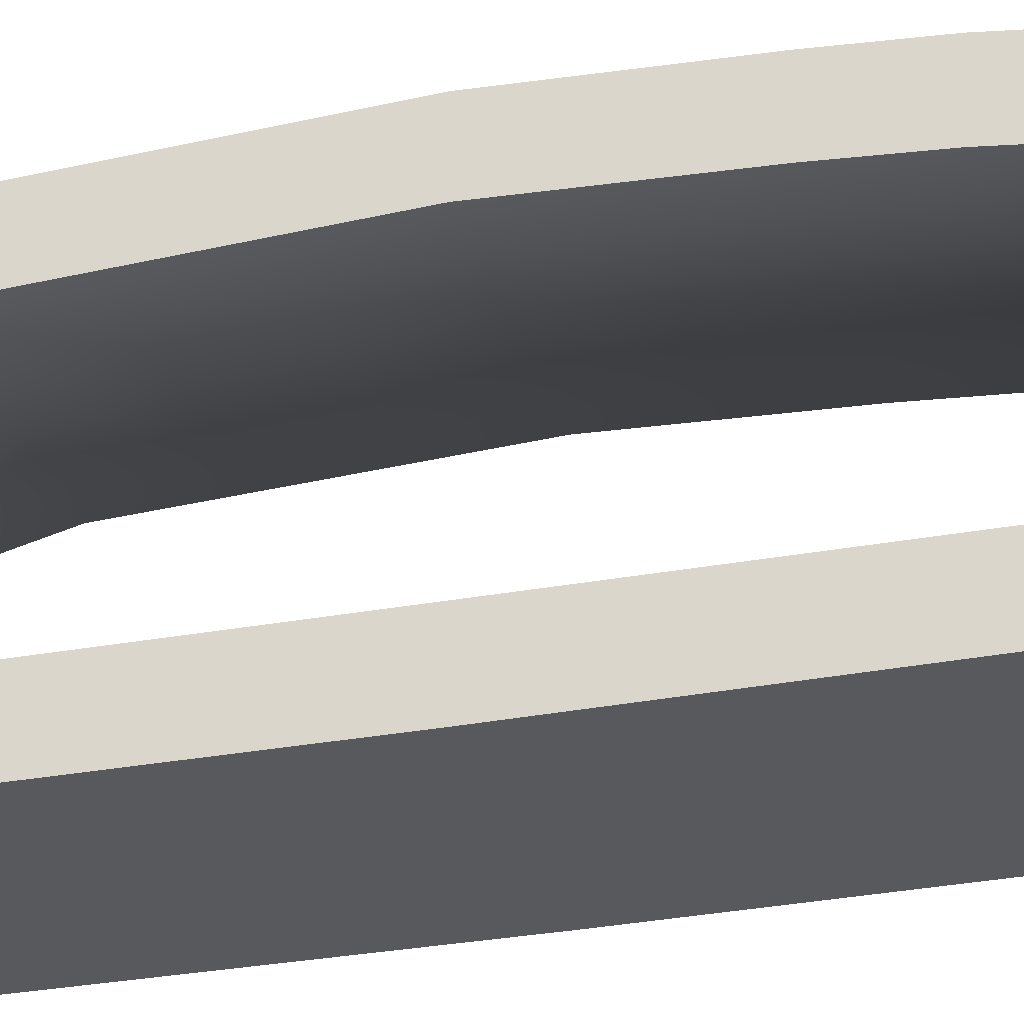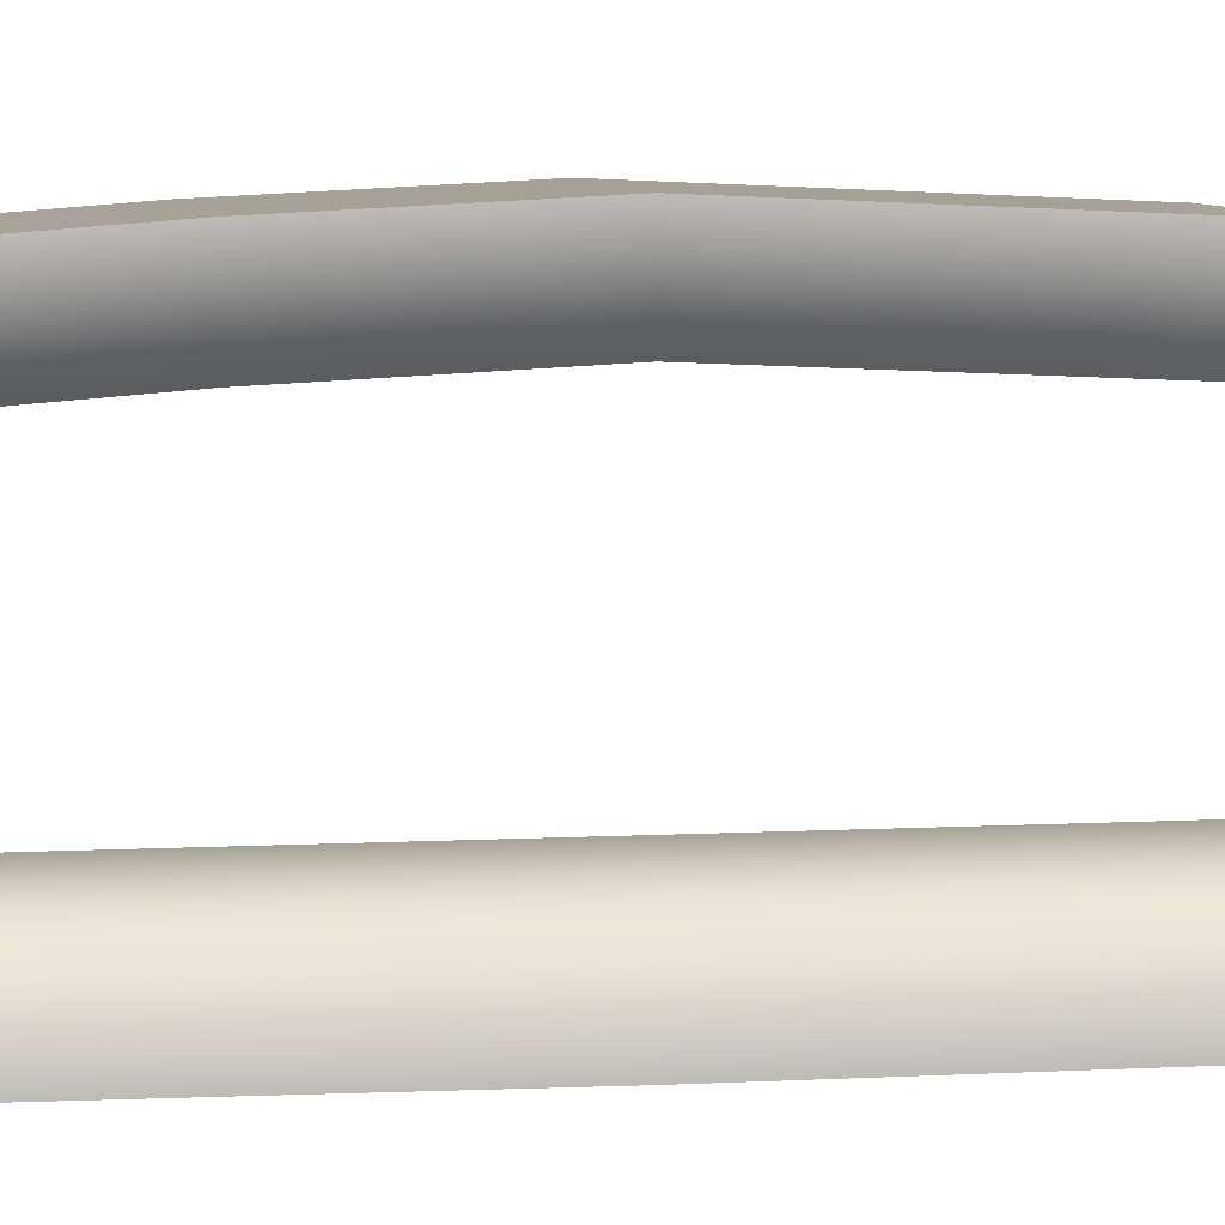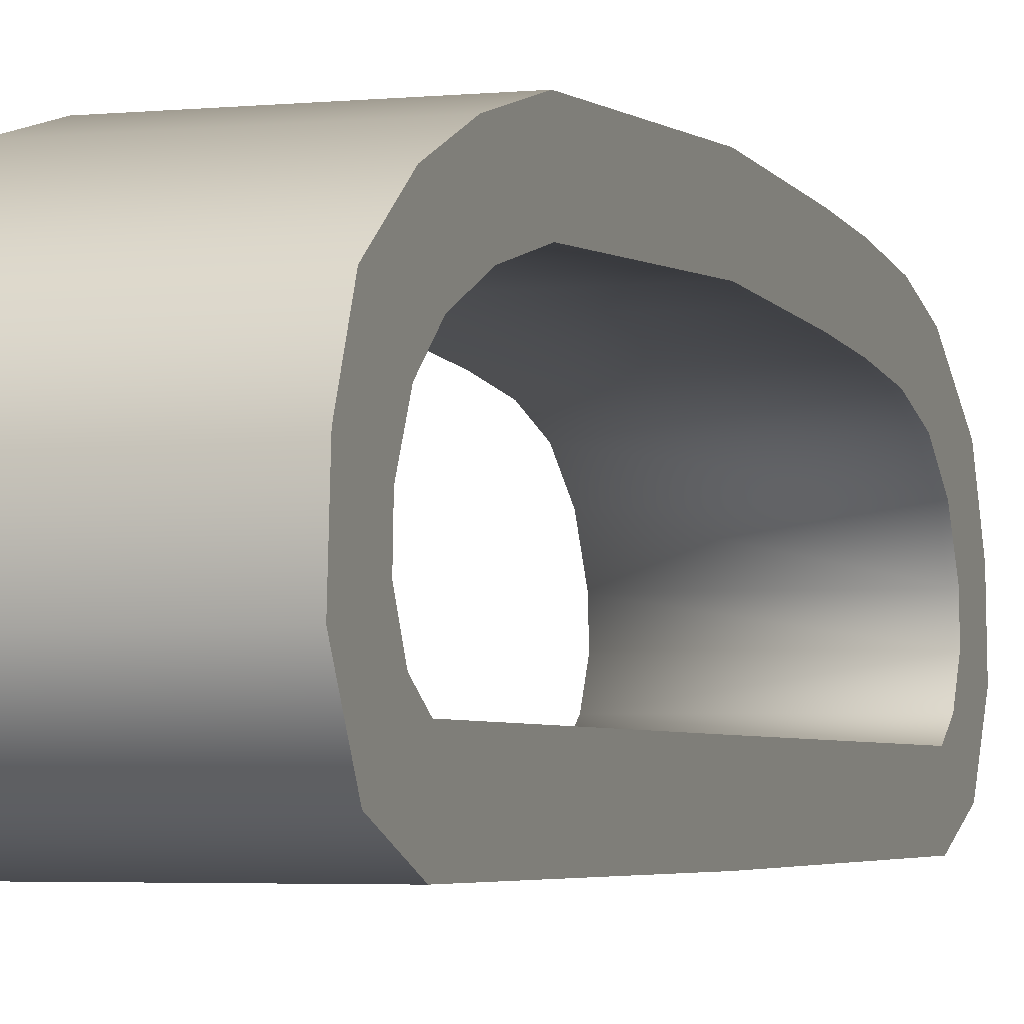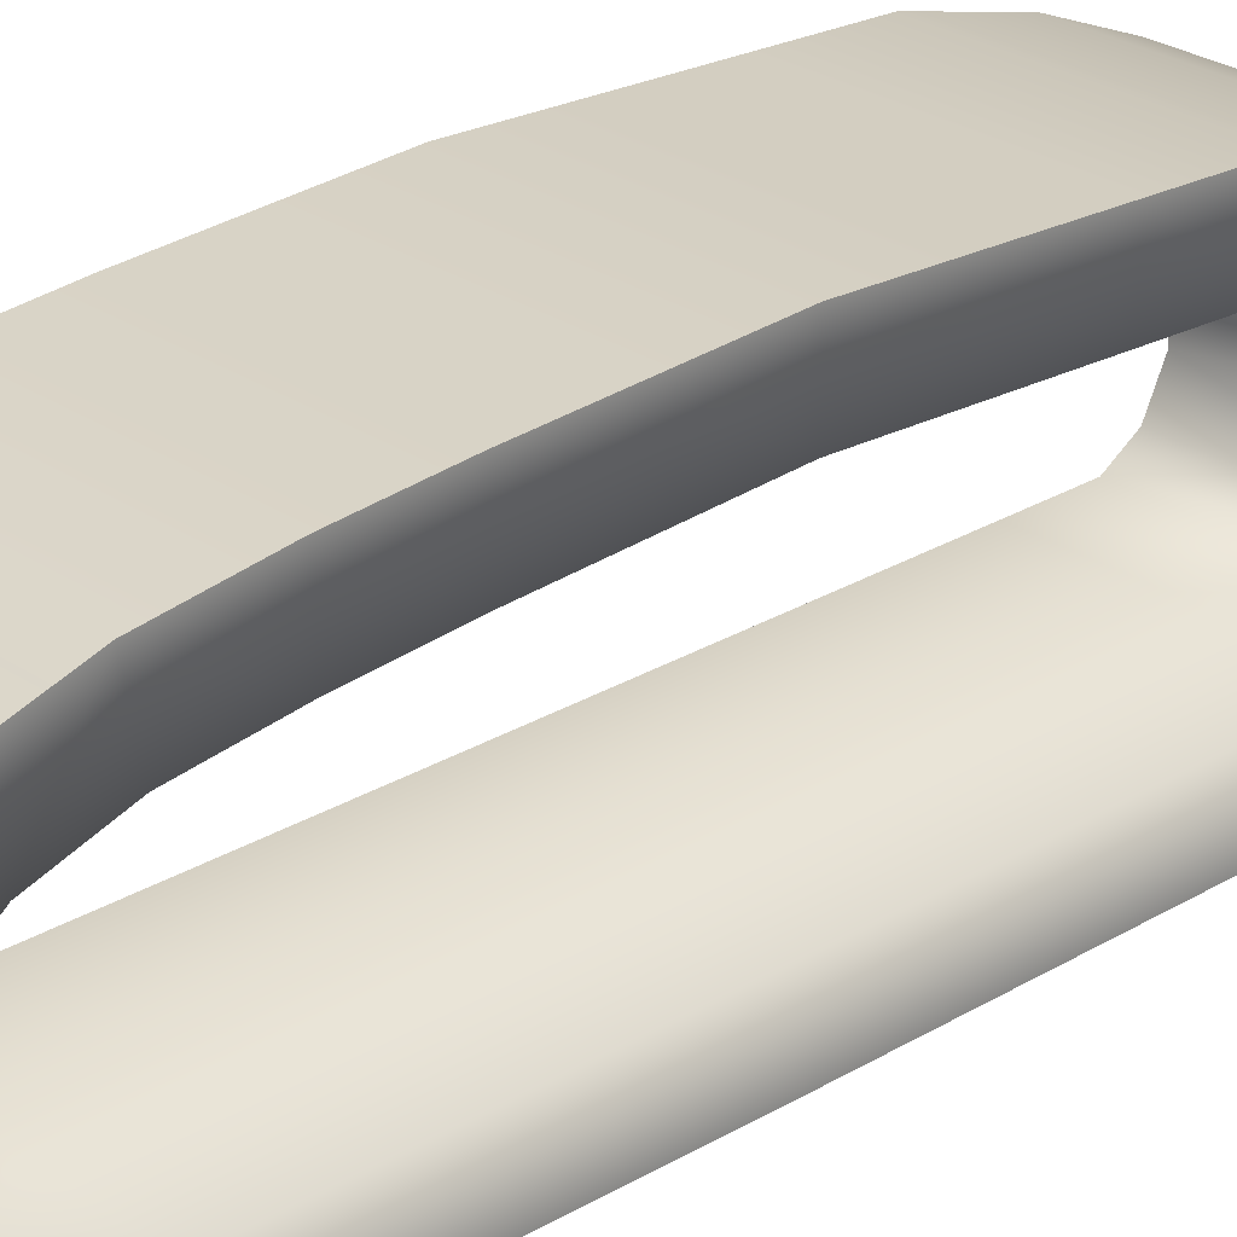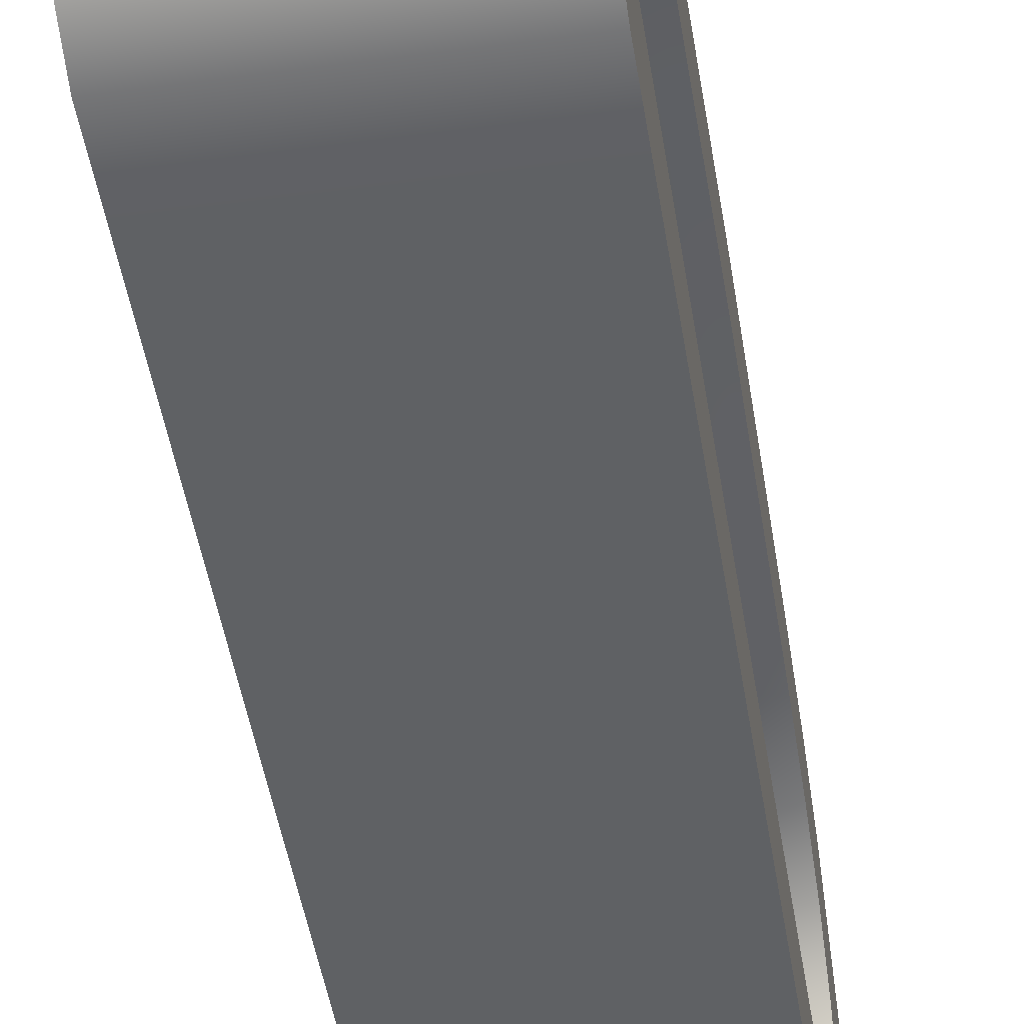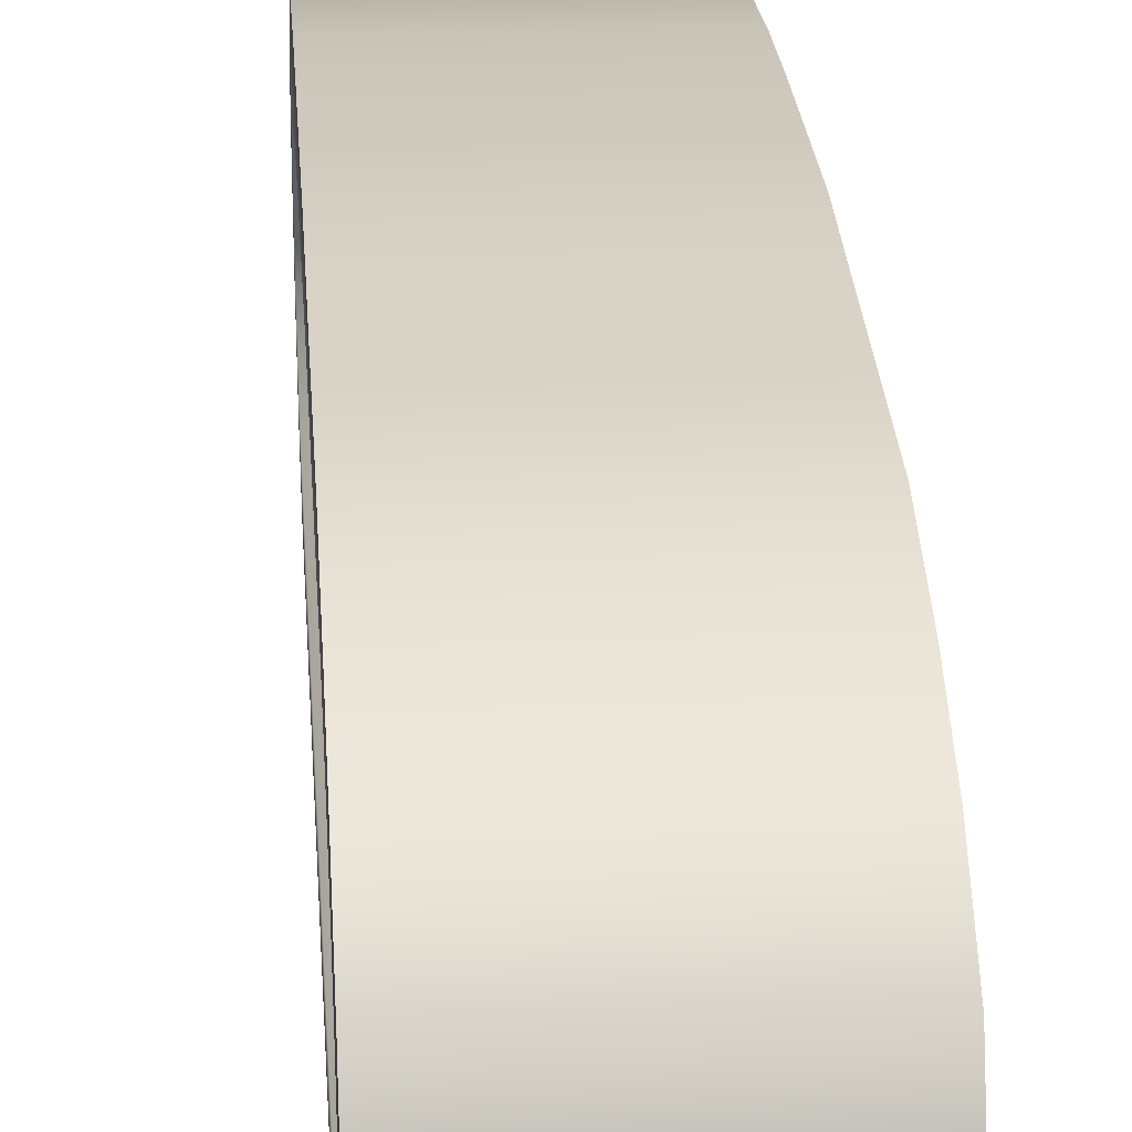
<metadata>
{"format":"obj","ext":"obj","renderer":"f3d","projection":"perspective","resolution":1024,"background":"white","views":[{"elev":-30.0,"azim":-74.4,"up":"+Y"},{"elev":6.1,"azim":81.2,"up":"+Y"},{"elev":-3.5,"azim":-160.8,"up":"+Y"},{"elev":26.4,"azim":46.9,"up":"+Y"},{"elev":-45.6,"azim":-171.2,"up":"+Y"},{"elev":25.6,"azim":176.2,"up":"+Y"}]}
</metadata>
<code>
g [GIMMICK]mouse_treads_R
v -0.4356 0.05267 -0.001328
v -0.4356 0.05248 0.03967
v -0.4356 0.01299 0.03967
v -0.4356 0.01318 -0.001806
v -0.4356 0.05286 -0.0418
v -0.4356 0.01337 -0.04275
v -0.4356 0.05306 -0.0873
v -0.4356 0.01359 -0.08878
v -0.4356 0.05326 -0.1306
v -0.4356 0.01379 -0.1325
v -0.4356 0.05345 -0.1727
v -0.4356 0.01399 -0.1752
v -0.4356 0.05364 -0.2146
v -0.4356 0.01419 -0.2176
v -0.4356 0.06436 -0.2316
v -0.4356 0.03209 -0.2612
v -0.4356 0.07371 -0.2838
v -0.4356 0.08569 -0.242
v -0.4356 0.1183 -0.2808
v -0.4356 0.1075 -0.241
v -0.4356 0.133 -0.2284
v -0.4356 0.157 -0.2645
v -0.4356 0.1855 -0.225
v -0.4356 0.1515 -0.2059
v -0.4356 0.2038 -0.181
v -0.4356 0.1673 -0.1695
v -0.4356 0.1783 -0.1237
v -0.4356 0.2179 -0.1256
v -0.4356 0.1808 -0.06919
v -0.4356 0.2203 -0.07044
v -0.4356 0.1832 -0.01342
v -0.4356 0.2228 -0.01403
v -0.4356 0.1856 0.03985
v -0.4356 0.2251 0.03988
v -0.4356 0.2227 0.08975
v -0.4356 0.1831 0.08913
v -0.4356 0.2201 0.1436
v -0.4356 0.1805 0.1423
v -0.4356 0.2163 0.1938
v -0.4356 0.1767 0.1919
v -0.4356 0.2094 0.2471
v -0.4356 0.1708 0.2398
v -0.4356 0.1587 0.2773
v -0.4356 0.1964 0.2897
v -0.4356 0.1607 0.3416
v -0.4356 0.137 0.3048
v -0.4356 0.1177 0.3603
v -0.4356 0.1072 0.3201
v -0.4356 0.08513 0.321
v -0.4356 0.0737 0.3634
v -0.4356 0.06324 0.3106
v -0.4356 0.0319 0.3406
v -0.4356 0.01382 0.2971
v -0.4356 0.05153 0.2936
v -0.4356 0.01363 0.2381
v -0.4356 0.05175 0.2355
v -0.4356 0.01345 0.1831
v -0.4356 0.05195 0.1811
v -0.4356 0.01328 0.1319
v -0.4356 0.05214 0.1306
v -0.4356 0.01313 0.08412
v -0.4356 0.05232 0.08352
v -0.4356 0.01299 0.03967
v -0.4356 0.05248 0.03967
v -0.2985 0.05267 -0.001328
v -0.2985 0.05248 0.03967
v -0.4356 0.05248 0.03967
v -0.4356 0.05267 -0.001328
v -0.2985 0.05286 -0.0418
v -0.4356 0.05286 -0.0418
v -0.2985 0.05306 -0.0873
v -0.4356 0.05306 -0.0873
v -0.2985 0.05326 -0.1306
v -0.4356 0.05326 -0.1306
v -0.2985 0.05345 -0.1727
v -0.4356 0.05345 -0.1727
v -0.2985 0.05364 -0.2146
v -0.4356 0.05364 -0.2146
v -0.2985 0.06461 -0.2316
v -0.4356 0.06436 -0.2316
v -0.4356 0.08569 -0.242
v -0.2985 0.08566 -0.242
v -0.2985 0.1074 -0.241
v -0.4356 0.1075 -0.241
v -0.2985 0.1327 -0.2284
v -0.4356 0.133 -0.2284
v -0.4356 0.1515 -0.2059
v -0.2985 0.1514 -0.2059
v -0.2985 0.1673 -0.1695
v -0.4356 0.1673 -0.1695
v -0.2985 0.1783 -0.1237
v -0.4356 0.1783 -0.1237
v -0.2985 0.1808 -0.06919
v -0.4356 0.1808 -0.06919
v -0.2985 0.1832 -0.01342
v -0.4356 0.1832 -0.01342
v -0.2985 0.1856 0.03985
v -0.4356 0.1856 0.03985
v -0.2985 0.1831 0.08913
v -0.4356 0.1831 0.08913
v -0.2985 0.1805 0.1423
v -0.4356 0.1805 0.1423
v -0.2985 0.1767 0.1919
v -0.4356 0.1767 0.1919
v -0.2985 0.1708 0.2398
v -0.4356 0.1708 0.2398
v -0.2985 0.1587 0.2773
v -0.4356 0.1587 0.2773
v -0.4356 0.137 0.3048
v -0.2985 0.1367 0.3048
v -0.4356 0.1072 0.3201
v -0.2985 0.1071 0.3201
v -0.4356 0.08513 0.321
v -0.2985 0.08511 0.321
v -0.2985 0.06349 0.3106
v -0.4356 0.06324 0.3106
v -0.4356 0.05153 0.2936
v -0.2985 0.05153 0.2936
v -0.2985 0.05175 0.2355
v -0.4356 0.05175 0.2355
v -0.2985 0.05195 0.1811
v -0.4356 0.05195 0.1811
v -0.2985 0.05214 0.1306
v -0.4356 0.05214 0.1306
v -0.2985 0.05232 0.08352
v -0.4356 0.05232 0.08352
v -0.4356 0.05248 0.03967
v -0.2985 0.05248 0.03967
v -0.2985 0.01318 -0.001806
v -0.2985 0.01299 0.03967
v -0.2985 0.05248 0.03967
v -0.2985 0.05267 -0.001328
v -0.2985 0.05286 -0.0418
v -0.2985 0.01337 -0.04275
v -0.2985 0.05306 -0.0873
v -0.2985 0.01359 -0.08878
v -0.2985 0.05326 -0.1306
v -0.2985 0.01379 -0.1325
v -0.2985 0.05345 -0.1727
v -0.2985 0.01399 -0.1752
v -0.2985 0.05364 -0.2146
v -0.2985 0.01419 -0.2176
v -0.2985 0.03234 -0.2612
v -0.2985 0.06461 -0.2316
v -0.2985 0.07369 -0.2838
v -0.2985 0.08566 -0.242
v -0.2985 0.1182 -0.2808
v -0.2985 0.1074 -0.241
v -0.2985 0.1327 -0.2284
v -0.2985 0.1567 -0.2645
v -0.2985 0.1854 -0.225
v -0.2985 0.1514 -0.2059
v -0.2985 0.2037 -0.181
v -0.2985 0.1673 -0.1695
v -0.2985 0.1783 -0.1237
v -0.2985 0.2179 -0.1256
v -0.2985 0.2203 -0.07044
v -0.2985 0.1808 -0.06919
v -0.2985 0.1832 -0.01342
v -0.2985 0.2228 -0.01403
v -0.2985 0.1856 0.03985
v -0.2985 0.2251 0.03988
v -0.2985 0.2227 0.08975
v -0.2985 0.1831 0.08913
v -0.2985 0.2201 0.1436
v -0.2985 0.1805 0.1423
v -0.2985 0.2163 0.1938
v -0.2985 0.1767 0.1919
v -0.2985 0.2094 0.2471
v -0.2985 0.1708 0.2398
v -0.2985 0.1587 0.2773
v -0.2985 0.1964 0.2897
v -0.2985 0.1367 0.3048
v -0.2985 0.1605 0.3416
v -0.2985 0.1176 0.3603
v -0.2985 0.1071 0.3201
v -0.2985 0.08511 0.321
v -0.2985 0.07367 0.3634
v -0.2985 0.06349 0.3106
v -0.2985 0.03215 0.3406
v -0.2985 0.05153 0.2936
v -0.2985 0.01382 0.2971
v -0.2985 0.01363 0.2381
v -0.2985 0.05175 0.2355
v -0.2985 0.01345 0.1831
v -0.2985 0.05195 0.1811
v -0.2985 0.01328 0.1319
v -0.2985 0.05214 0.1306
v -0.2985 0.01313 0.08412
v -0.2985 0.05232 0.08352
v -0.2985 0.01299 0.03967
v -0.2985 0.05248 0.03967
v -0.4356 0.01318 -0.001806
v -0.4356 0.01299 0.03967
v -0.2985 0.01299 0.03967
v -0.2985 0.01318 -0.001806
v -0.4356 0.01337 -0.04275
v -0.2985 0.01337 -0.04275
v -0.4356 0.01359 -0.08878
v -0.2985 0.01359 -0.08878
v -0.4356 0.01379 -0.1325
v -0.2985 0.01379 -0.1325
v -0.4356 0.01399 -0.1752
v -0.2985 0.01399 -0.1752
v -0.4356 0.01419 -0.2176
v -0.2985 0.01419 -0.2176
v -0.4356 0.03209 -0.2612
v -0.2985 0.03234 -0.2612
v -0.2985 0.07369 -0.2838
v -0.4356 0.07371 -0.2838
v -0.4356 0.1183 -0.2808
v -0.2985 0.1182 -0.2808
v -0.4356 0.157 -0.2645
v -0.2985 0.1567 -0.2645
v -0.2985 0.1854 -0.225
v -0.4356 0.1855 -0.225
v -0.4356 0.2038 -0.181
v -0.2985 0.2037 -0.181
v -0.4356 0.2179 -0.1256
v -0.2985 0.2179 -0.1256
v -0.4356 0.2203 -0.07044
v -0.2985 0.2203 -0.07044
v -0.4356 0.2228 -0.01403
v -0.2985 0.2228 -0.01403
v -0.4356 0.2251 0.03988
v -0.2985 0.2251 0.03988
v -0.4356 0.2227 0.08975
v -0.2985 0.2227 0.08975
v -0.4356 0.2201 0.1436
v -0.2985 0.2201 0.1436
v -0.4356 0.2163 0.1938
v -0.2985 0.2163 0.1938
v -0.4356 0.2094 0.2471
v -0.2985 0.2094 0.2471
v -0.4356 0.1964 0.2897
v -0.2985 0.1964 0.2897
v -0.2985 0.1605 0.3416
v -0.4356 0.1607 0.3416
v -0.2985 0.1176 0.3603
v -0.4356 0.1177 0.3603
v -0.2985 0.07367 0.3634
v -0.4356 0.0737 0.3634
v -0.4356 0.0319 0.3406
v -0.2985 0.03215 0.3406
v -0.2985 0.01382 0.2971
v -0.4356 0.01382 0.2971
v -0.4356 0.01363 0.2381
v -0.2985 0.01363 0.2381
v -0.4356 0.01345 0.1831
v -0.2985 0.01345 0.1831
v -0.4356 0.01328 0.1319
v -0.2985 0.01328 0.1319
v -0.4356 0.01313 0.08412
v -0.2985 0.01313 0.08412
v -0.2985 0.01299 0.03967
v -0.4356 0.01299 0.03967
g [GIMMICK]mouse_treads_R_0
f 3 2 1
f 4 3 1
f 4 1 5
f 6 4 5
f 6 5 7
f 8 6 7
f 8 7 9
f 10 8 9
f 10 9 11
f 12 10 11
f 12 11 13
f 14 12 13
f 13 15 14
f 15 16 14
f 17 16 15
f 18 17 15
f 19 17 18
f 20 19 18
f 19 20 21
f 22 19 21
f 23 22 21
f 24 23 21
f 25 23 24
f 26 25 24
f 25 26 27
f 28 25 27
f 28 27 29
f 30 28 29
f 30 29 31
f 32 30 31
f 32 31 33
f 34 32 33
f 35 34 33
f 36 35 33
f 37 35 36
f 38 37 36
f 39 37 38
f 40 39 38
f 41 39 40
f 42 41 40
f 41 42 43
f 44 41 43
f 44 43 45
f 43 46 45
f 45 46 47
f 46 48 47
f 47 48 49
f 50 47 49
f 49 51 50
f 51 52 50
f 52 51 53
f 51 54 53
f 53 54 55
f 54 56 55
f 55 56 57
f 56 58 57
f 57 58 59
f 58 60 59
f 59 60 61
f 60 62 61
f 61 62 63
f 62 64 63
f 67 66 65
f 68 67 65
f 68 65 69
f 70 68 69
f 70 69 71
f 72 70 71
f 72 71 73
f 74 72 73
f 74 73 75
f 76 74 75
f 76 75 77
f 78 76 77
f 77 79 78
f 79 80 78
f 81 80 79
f 82 81 79
f 81 82 83
f 84 81 83
f 84 83 85
f 86 84 85
f 87 86 85
f 88 87 85
f 87 88 89
f 90 87 89
f 90 89 91
f 92 90 91
f 92 91 93
f 94 92 93
f 94 93 95
f 96 94 95
f 96 95 97
f 98 96 97
f 98 97 99
f 100 98 99
f 100 99 101
f 102 100 101
f 102 101 103
f 104 102 103
f 104 103 105
f 106 104 105
f 106 105 107
f 108 106 107
f 108 107 109
f 107 110 109
f 109 110 111
f 110 112 111
f 111 112 113
f 112 114 113
f 114 115 113
f 115 116 113
f 116 115 117
f 115 118 117
f 118 119 117
f 119 120 117
f 119 121 120
f 121 122 120
f 121 123 122
f 123 124 122
f 123 125 124
f 125 126 124
f 126 125 127
f 125 128 127
f 131 130 129
f 132 131 129
f 133 132 129
f 134 133 129
f 135 133 134
f 136 135 134
f 137 135 136
f 138 137 136
f 139 137 138
f 140 139 138
f 141 139 140
f 142 141 140
f 142 143 141
f 143 144 141
f 143 145 144
f 145 146 144
f 146 145 147
f 148 146 147
f 149 148 147
f 150 149 147
f 150 151 149
f 151 152 149
f 152 151 153
f 154 152 153
f 155 154 153
f 156 155 153
f 155 156 157
f 158 155 157
f 159 158 157
f 160 159 157
f 161 159 160
f 162 161 160
f 161 162 163
f 164 161 163
f 164 163 165
f 166 164 165
f 166 165 167
f 168 166 167
f 168 167 169
f 170 168 169
f 171 170 169
f 172 171 169
f 171 172 173
f 172 174 173
f 173 174 175
f 176 173 175
f 176 175 177
f 175 178 177
f 177 178 179
f 178 180 179
f 179 180 181
f 180 182 181
f 182 183 181
f 183 184 181
f 183 185 184
f 185 186 184
f 185 187 186
f 187 188 186
f 187 189 188
f 189 190 188
f 190 189 191
f 192 190 191
f 195 194 193
f 196 195 193
f 196 193 197
f 198 196 197
f 198 197 199
f 200 198 199
f 200 199 201
f 202 200 201
f 202 201 203
f 204 202 203
f 204 203 205
f 206 204 205
f 205 207 206
f 207 208 206
f 209 208 207
f 210 209 207
f 209 210 211
f 212 209 211
f 212 211 213
f 214 212 213
f 215 214 213
f 216 215 213
f 215 216 217
f 218 215 217
f 218 217 219
f 220 218 219
f 219 221 220
f 221 222 220
f 221 223 222
f 223 224 222
f 223 225 224
f 225 226 224
f 225 227 226
f 227 228 226
f 227 229 228
f 229 230 228
f 229 231 230
f 231 232 230
f 231 233 232
f 233 234 232
f 233 235 234
f 235 236 234
f 236 235 237
f 235 238 237
f 237 238 239
f 238 240 239
f 239 240 241
f 240 242 241
f 242 243 241
f 243 244 241
f 244 243 245
f 243 246 245
f 246 247 245
f 247 248 245
f 247 249 248
f 249 250 248
f 249 251 250
f 251 252 250
f 251 253 252
f 253 254 252
f 254 253 255
f 253 256 255

</code>
